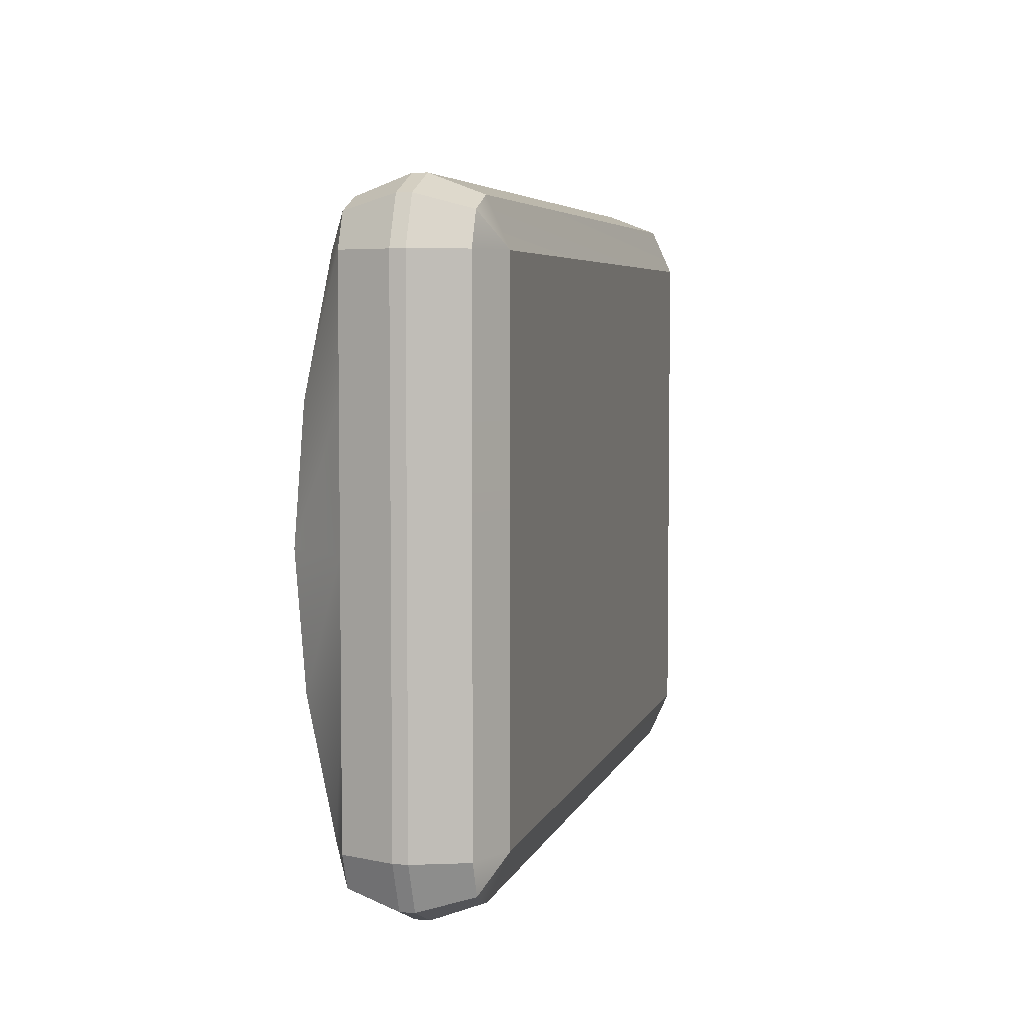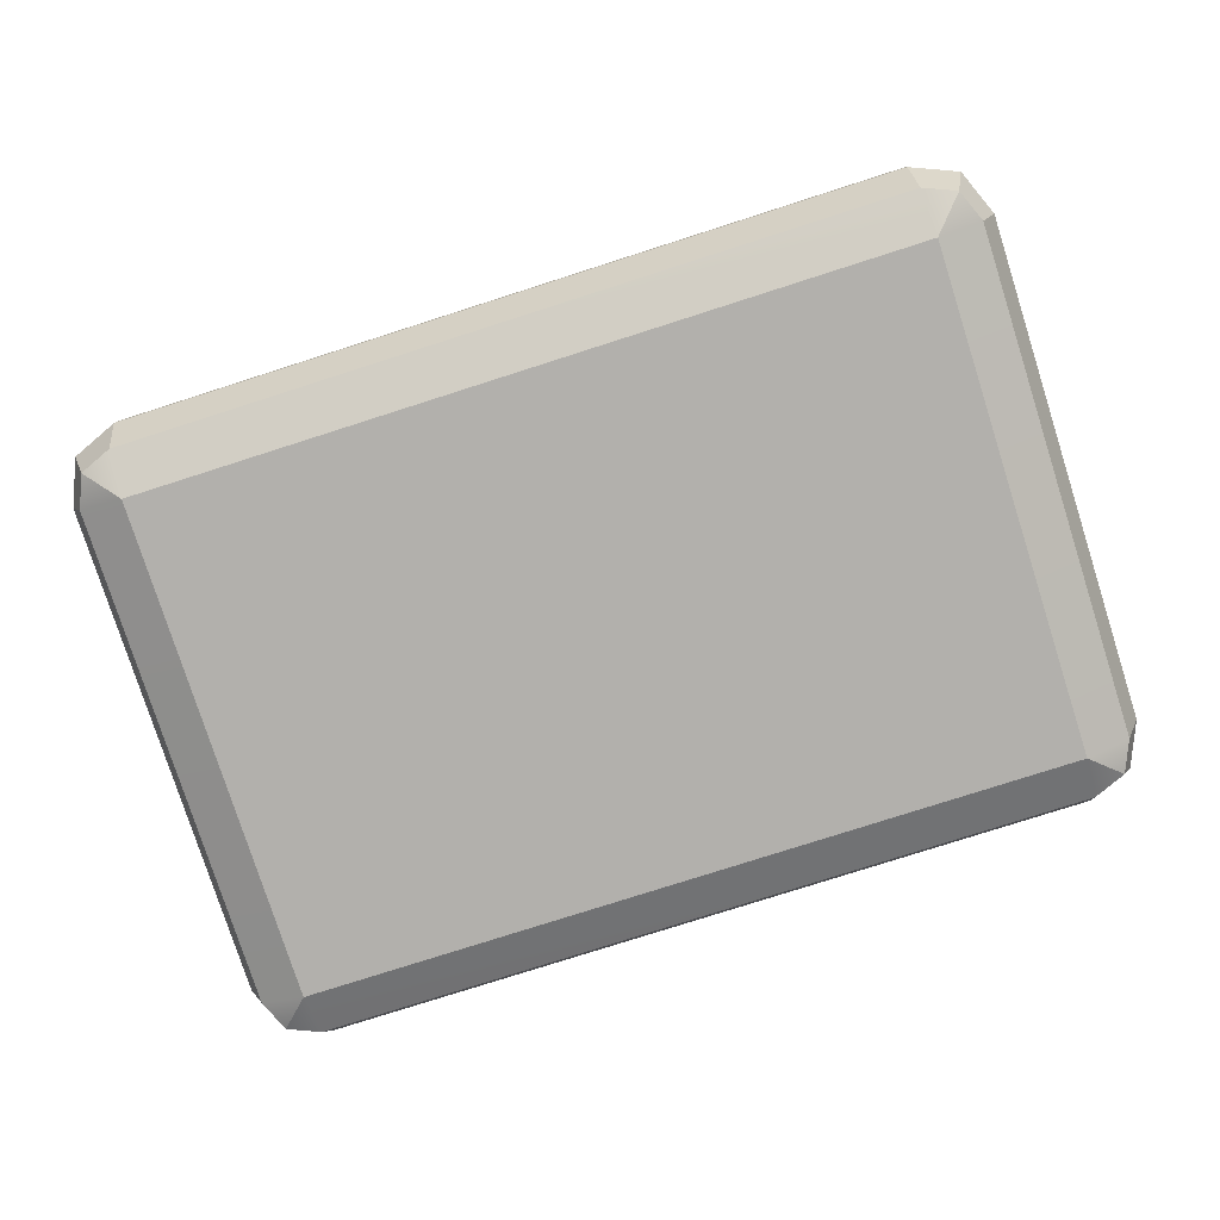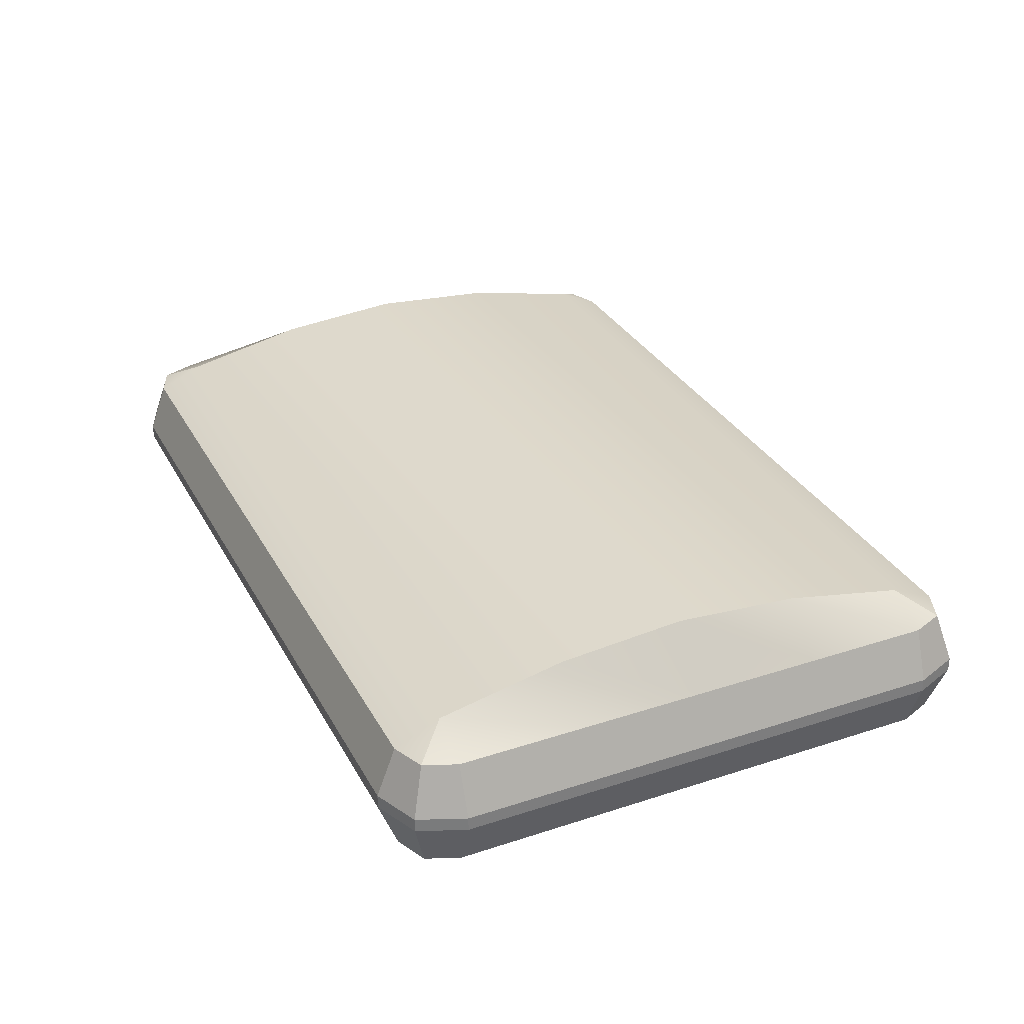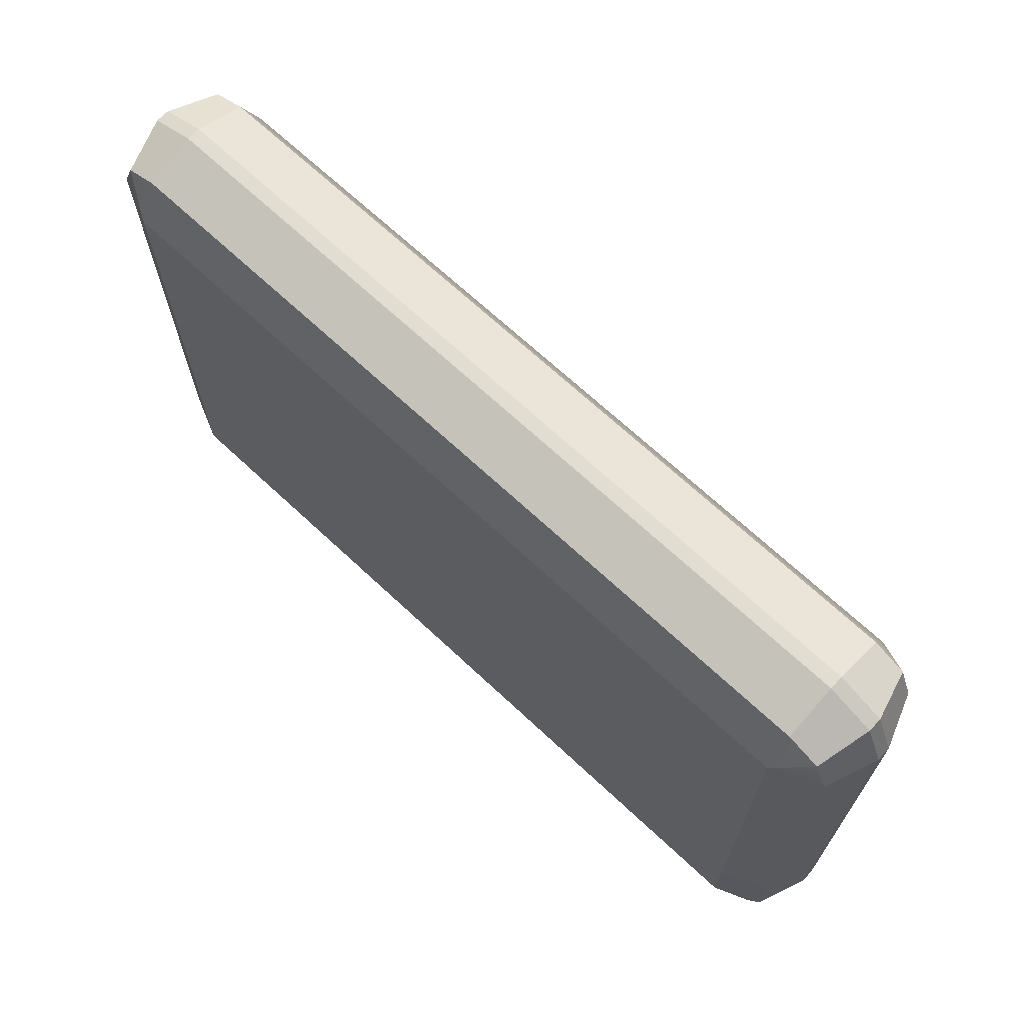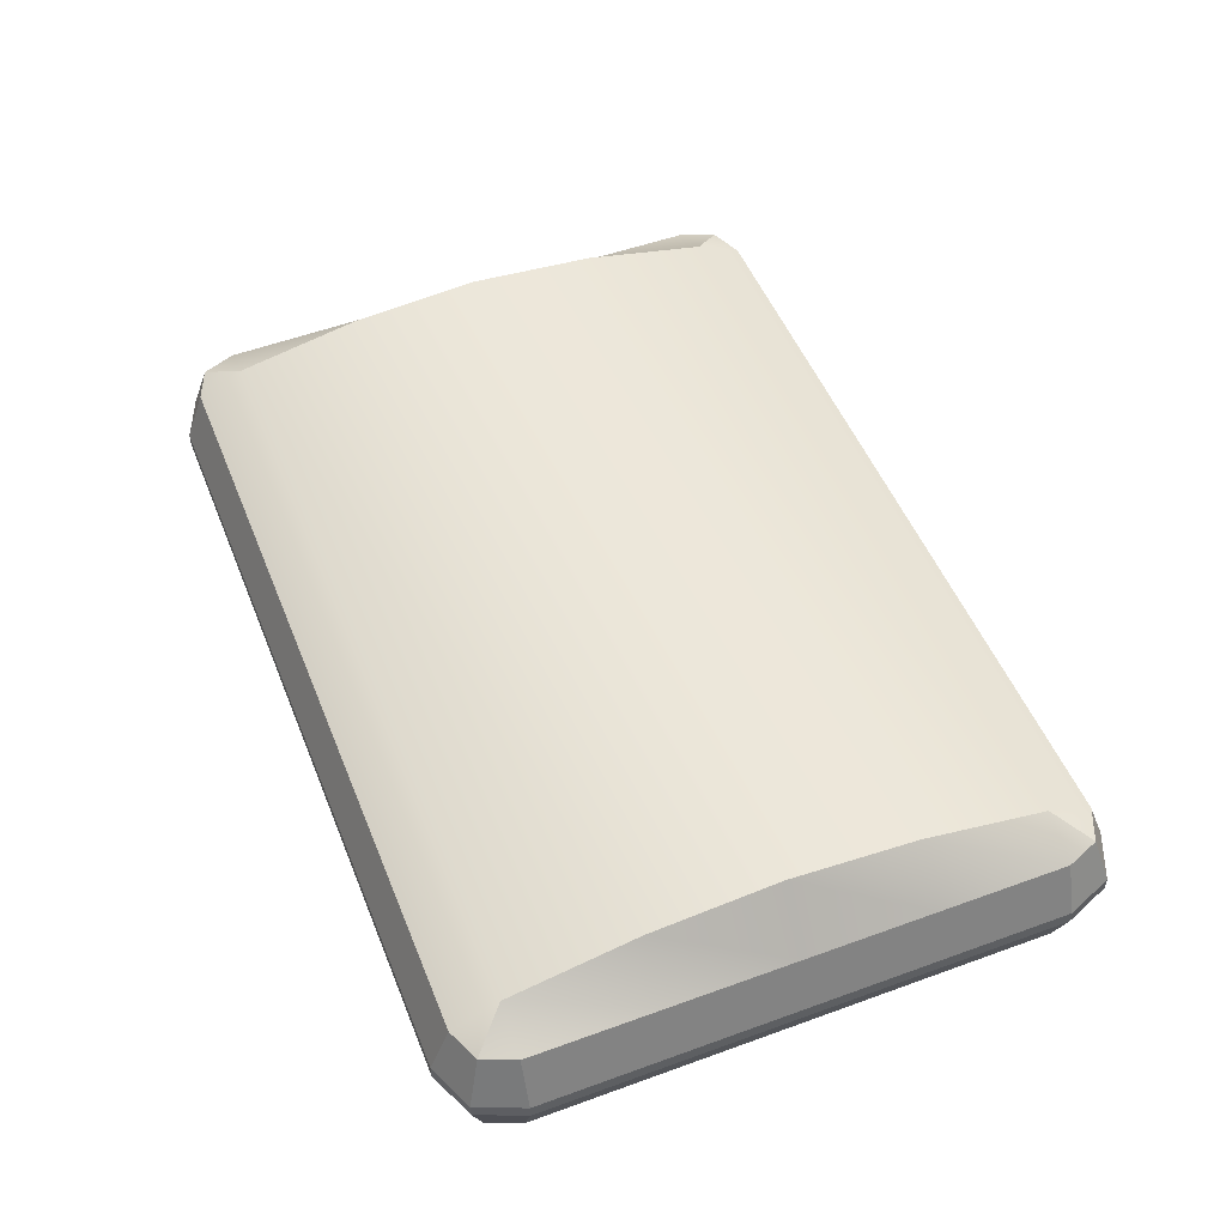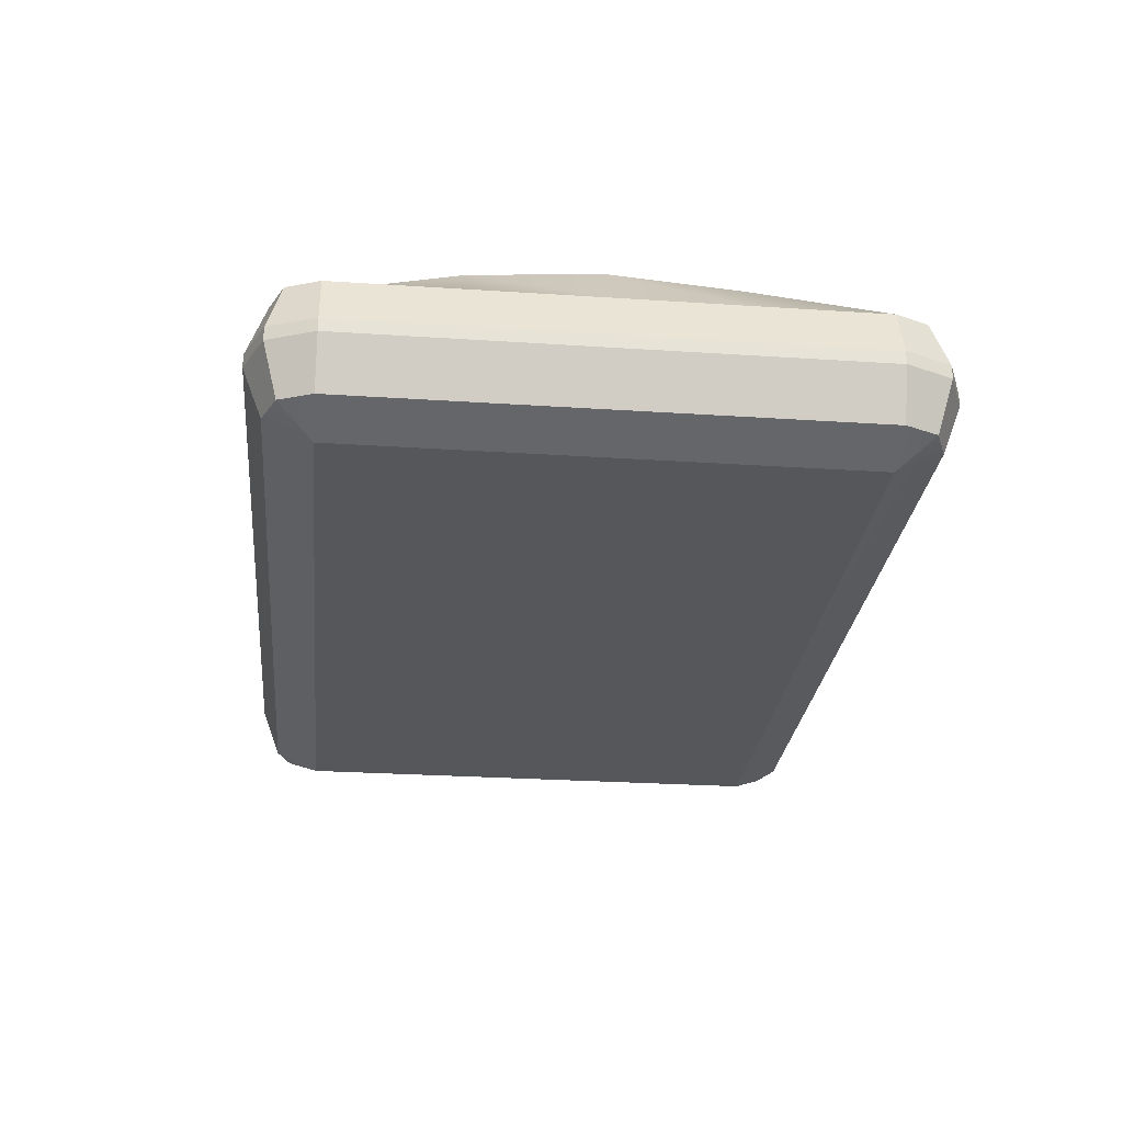
<metadata>
{"format":"obj","ext":"obj","renderer":"f3d","projection":"perspective","resolution":1024,"background":"white","views":[{"elev":5.1,"azim":-76.0,"up":"+Z"},{"elev":-78.7,"azim":-162.3,"up":"+Y"},{"elev":31.9,"azim":65.3,"up":"+Y"},{"elev":68.5,"azim":43.1,"up":"+Z"},{"elev":51.2,"azim":-111.6,"up":"+Y"},{"elev":-26.9,"azim":-95.9,"up":"+Y"}]}
</metadata>
<code>
g ChamferBox001
v -0.2829 0.1131 0.1841
v -0.3065 0.09799 0.2076
v -0.2829 0.09799 0.2174
v 0.2829 0.09799 0.2174
v 0.2829 0.1131 0.1841
v 0.2829 0.132 0.09203
v -0.2829 0.132 0.09203
v 0.3065 0.09799 0.2076
v 0.2829 0.1392 0
v -0.2829 0.1392 0
v 0.2829 0.132 -0.09203
v -0.2829 0.132 -0.09203
v 0.2829 0.1131 -0.1841
v -0.2829 0.1131 -0.1841
v -0.2829 0.09799 -0.2174
v 0.2829 0.09799 -0.2174
v 0.3065 0.09799 -0.2076
v -0.3065 0.09799 -0.2076
v -0.3301 0.06154 0.1841
v -0.3163 0.09799 -0.1841
v -0.3301 0.06154 -0.1841
v -0.3163 0.09799 -0.09203
v -0.3163 0.09799 0
v -0.3163 0.09799 0.09203
v -0.3163 0.09799 0.1841
v 0.3301 0.06154 -0.1841
v 0.3163 0.09799 0.1841
v 0.3301 0.06154 0.1841
v 0.3163 0.09799 0.09203
v 0.3163 0.09799 0
v 0.3163 0.09799 -0.09203
v 0.3163 0.09799 -0.1841
v -0.2829 0.1131 -0.1841
v -0.3065 0.09799 -0.2076
v -0.3163 0.09799 -0.1841
v -0.3163 0.09799 -0.09203
v -0.2829 0.132 -0.09203
v -0.3163 0.09799 0
v -0.2829 0.1392 0
v -0.3163 0.09799 0.09203
v -0.2829 0.132 0.09203
v -0.3163 0.09799 0.1841
v -0.2829 0.1131 0.1841
v -0.3065 0.09799 0.2076
v 0.2829 0.1131 0.1841
v 0.3065 0.09799 0.2076
v 0.3163 0.09799 0.1841
v 0.3163 0.09799 0.09203
v 0.2829 0.132 0.09203
v 0.3163 0.09799 0
v 0.2829 0.1392 0
v 0.3163 0.09799 -0.09203
v 0.2829 0.132 -0.09203
v 0.3163 0.09799 -0.1841
v 0.2829 0.1131 -0.1841
v 0.3065 0.09799 -0.2076
v -0.2829 0 -0.1841
v -0.3065 0.0151 -0.2076
v -0.2829 0.0151 -0.2174
v 0.2829 0.0151 -0.2174
v 0.2829 0 -0.1841
v 0.3065 0.0151 -0.2076
v -0.3163 0.0151 -0.1841
v -0.3065 0.0151 -0.2076
v -0.2829 0 -0.1841
v -0.2829 0 0.1841
v -0.3163 0.0151 0.1841
v -0.3065 0.0151 0.2076
v -0.2829 0.0151 0.2174
v -0.3065 0.0151 0.2076
v -0.2829 0 0.1841
v 0.2829 0 0.1841
v 0.2829 0.0151 0.2174
v 0.3065 0.0151 0.2076
v 0.3163 0.0151 0.1841
v 0.3065 0.0151 0.2076
v 0.2829 0 0.1841
v 0.2829 0 -0.1841
v 0.3163 0.0151 -0.1841
v 0.3065 0.0151 -0.2076
v -0.3163 0.06154 -0.2174
v -0.3065 0.09799 -0.2076
v -0.2829 0.09799 -0.2174
v -0.2829 0.06154 -0.2312
v -0.3301 0.06154 -0.1841
v -0.3163 0.09799 -0.1841
v -0.3065 0.09799 -0.2076
v -0.3163 0.06154 -0.2174
v -0.3163 0.06154 0.2174
v -0.3065 0.09799 0.2076
v -0.3163 0.09799 0.1841
v -0.3301 0.06154 0.1841
v -0.2829 0.06154 0.2312
v -0.2829 0.09799 0.2174
v -0.3065 0.09799 0.2076
v -0.3163 0.06154 0.2174
v 0.2829 0.06154 0.2312
v 0.2829 0.09799 0.2174
v -0.2829 0.09799 0.2174
v -0.2829 0.06154 0.2312
v 0.3163 0.06154 0.2174
v 0.3065 0.09799 0.2076
v 0.2829 0.09799 0.2174
v 0.2829 0.06154 0.2312
v 0.3301 0.06154 0.1841
v 0.3163 0.09799 0.1841
v 0.3065 0.09799 0.2076
v 0.3163 0.06154 0.2174
v 0.3163 0.06154 -0.2174
v 0.3065 0.09799 -0.2076
v 0.3163 0.09799 -0.1841
v 0.3301 0.06154 -0.1841
v 0.2829 0.06154 -0.2312
v 0.2829 0.09799 -0.2174
v 0.3065 0.09799 -0.2076
v 0.3163 0.06154 -0.2174
v -0.2829 0.06154 -0.2312
v -0.2829 0.09799 -0.2174
v 0.2829 0.09799 -0.2174
v 0.2829 0.06154 -0.2312
v -0.3163 0.05154 -0.2174
v -0.3163 0.06154 -0.2174
v -0.2829 0.06154 -0.2312
v -0.2829 0.05154 -0.2312
v -0.3301 0.05154 -0.1841
v -0.3301 0.06154 -0.1841
v -0.3163 0.06154 -0.2174
v -0.3163 0.05154 -0.2174
v -0.3301 0.05154 0.1841
v -0.3301 0.06154 0.1841
v -0.3301 0.06154 -0.1841
v -0.3301 0.05154 -0.1841
v -0.3163 0.05154 0.2174
v -0.3163 0.06154 0.2174
v -0.3301 0.06154 0.1841
v -0.3301 0.05154 0.1841
v -0.2829 0.05154 0.2312
v -0.2829 0.06154 0.2312
v -0.3163 0.06154 0.2174
v -0.3163 0.05154 0.2174
v 0.2829 0.05154 0.2312
v 0.2829 0.06154 0.2312
v -0.2829 0.06154 0.2312
v -0.2829 0.05154 0.2312
v 0.3163 0.05154 0.2174
v 0.3163 0.06154 0.2174
v 0.2829 0.06154 0.2312
v 0.2829 0.05154 0.2312
v 0.3301 0.05154 0.1841
v 0.3301 0.06154 0.1841
v 0.3163 0.06154 0.2174
v 0.3163 0.05154 0.2174
v 0.3301 0.05154 -0.1841
v 0.3301 0.06154 -0.1841
v 0.3301 0.06154 0.1841
v 0.3301 0.05154 0.1841
v 0.3163 0.05154 -0.2174
v 0.3163 0.06154 -0.2174
v 0.3301 0.06154 -0.1841
v 0.3301 0.05154 -0.1841
v 0.2829 0.05154 -0.2312
v 0.2829 0.06154 -0.2312
v 0.3163 0.06154 -0.2174
v 0.3163 0.05154 -0.2174
v -0.2829 0.05154 -0.2312
v -0.2829 0.06154 -0.2312
v 0.2829 0.06154 -0.2312
v 0.2829 0.05154 -0.2312
v -0.3065 0.0151 -0.2076
v -0.3163 0.05154 -0.2174
v -0.2829 0.05154 -0.2312
v -0.2829 0.0151 -0.2174
v -0.3163 0.0151 -0.1841
v -0.3301 0.05154 -0.1841
v -0.3163 0.05154 -0.2174
v -0.3065 0.0151 -0.2076
v -0.3163 0.0151 0.1841
v -0.3301 0.05154 0.1841
v -0.3301 0.05154 -0.1841
v -0.3163 0.0151 -0.1841
v -0.3065 0.0151 0.2076
v -0.3163 0.05154 0.2174
v -0.3301 0.05154 0.1841
v -0.3163 0.0151 0.1841
v -0.2829 0.0151 0.2174
v -0.2829 0.05154 0.2312
v -0.3163 0.05154 0.2174
v -0.3065 0.0151 0.2076
v 0.2829 0.0151 0.2174
v 0.2829 0.05154 0.2312
v -0.2829 0.05154 0.2312
v -0.2829 0.0151 0.2174
v 0.3065 0.0151 0.2076
v 0.3163 0.05154 0.2174
v 0.2829 0.05154 0.2312
v 0.2829 0.0151 0.2174
v 0.3163 0.0151 0.1841
v 0.3301 0.05154 0.1841
v 0.3163 0.05154 0.2174
v 0.3065 0.0151 0.2076
v 0.3163 0.0151 -0.1841
v 0.3301 0.05154 -0.1841
v 0.3301 0.05154 0.1841
v 0.3163 0.0151 0.1841
v 0.3065 0.0151 -0.2076
v 0.3163 0.05154 -0.2174
v 0.3301 0.05154 -0.1841
v 0.3163 0.0151 -0.1841
v 0.2829 0.0151 -0.2174
v 0.2829 0.05154 -0.2312
v 0.3163 0.05154 -0.2174
v 0.3065 0.0151 -0.2076
v -0.2829 0.0151 -0.2174
v -0.2829 0.05154 -0.2312
v 0.2829 0.05154 -0.2312
v 0.2829 0.0151 -0.2174
v -0.2829 0 0.1841
v -0.2829 0 -0.1841
v 0.2829 0 -0.1841
v 0.2829 0 0.1841
f 1 2 3
f 1 3 4
f 1 4 5
f 1 5 6
f 1 6 7
f 4 8 5
f 6 9 7
f 9 10 7
f 9 11 10
f 11 12 10
f 11 13 12
f 13 14 12
f 13 15 14
f 13 16 15
f 13 17 16
f 14 15 18
f 19 20 21
f 19 22 20
f 19 23 22
f 19 24 23
f 19 25 24
f 26 27 28
f 26 29 27
f 26 30 29
f 26 31 30
f 26 32 31
f 33 34 35
f 33 35 36
f 33 36 37
f 36 38 37
f 38 39 37
f 38 40 39
f 40 41 39
f 40 42 41
f 42 43 41
f 42 44 43
f 45 46 47
f 45 47 48
f 45 48 49
f 48 50 49
f 50 51 49
f 50 52 51
f 52 53 51
f 52 54 53
f 54 55 53
f 54 56 55
f 57 58 59
f 57 59 60
f 57 60 61
f 60 62 61
f 63 64 65
f 63 65 66
f 63 66 67
f 66 68 67
f 69 70 71
f 69 71 72
f 69 72 73
f 72 74 73
f 75 76 77
f 75 77 78
f 75 78 79
f 78 80 79
f 81 82 83
f 81 83 84
f 85 86 87
f 85 87 88
f 89 90 91
f 89 91 92
f 93 94 95
f 93 95 96
f 97 98 99
f 97 99 100
f 101 102 103
f 101 103 104
f 105 106 107
f 105 107 108
f 109 110 111
f 109 111 112
f 113 114 115
f 113 115 116
f 117 118 119
f 117 119 120
f 121 122 123
f 121 123 124
f 125 126 127
f 125 127 128
f 129 130 131
f 129 131 132
f 133 134 135
f 133 135 136
f 137 138 139
f 137 139 140
f 141 142 143
f 141 143 144
f 145 146 147
f 145 147 148
f 149 150 151
f 149 151 152
f 153 154 155
f 153 155 156
f 157 158 159
f 157 159 160
f 161 162 163
f 161 163 164
f 165 166 167
f 165 167 168
f 169 170 171
f 169 171 172
f 173 174 175
f 173 175 176
f 177 178 179
f 177 179 180
f 181 182 183
f 181 183 184
f 185 186 187
f 185 187 188
f 189 190 191
f 189 191 192
f 193 194 195
f 193 195 196
f 197 198 199
f 197 199 200
f 201 202 203
f 201 203 204
f 205 206 207
f 205 207 208
f 209 210 211
f 209 211 212
f 213 214 215
f 213 215 216
f 217 218 219
f 217 219 220

</code>
